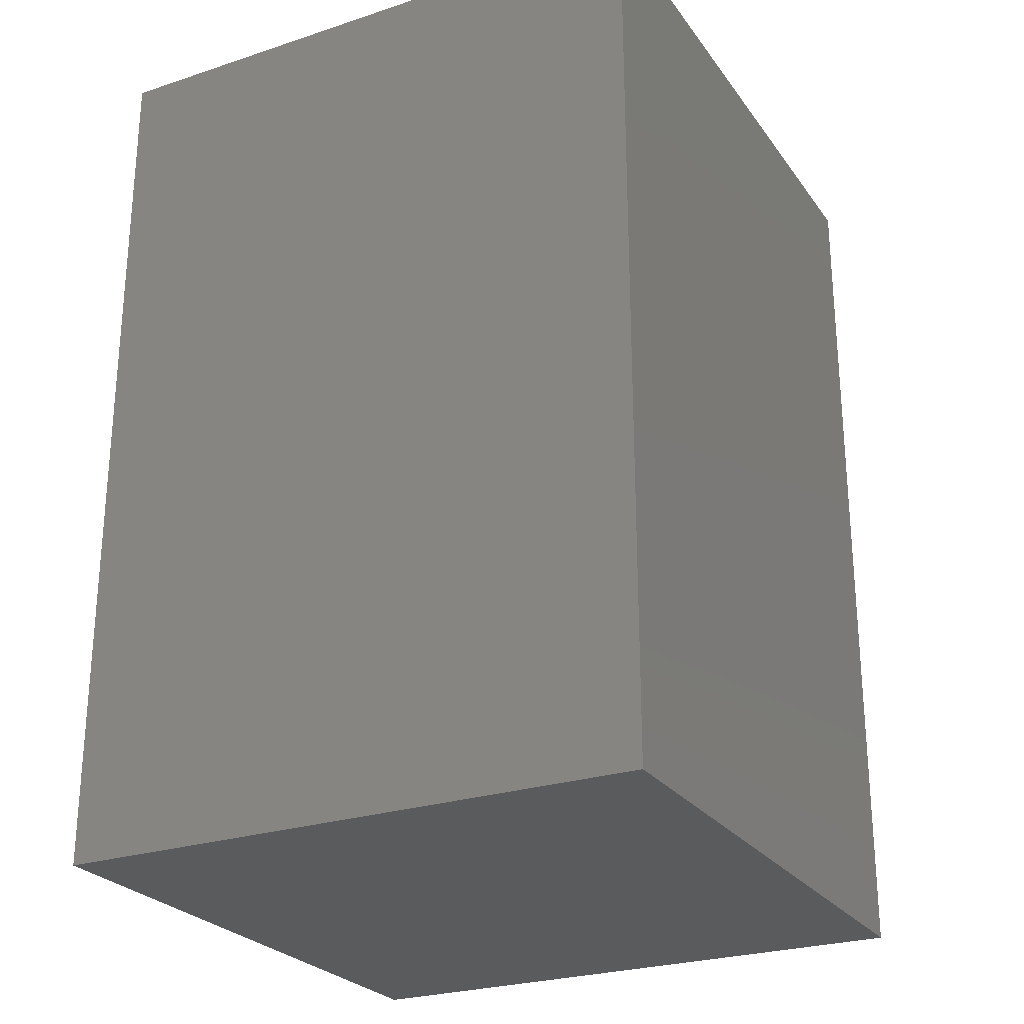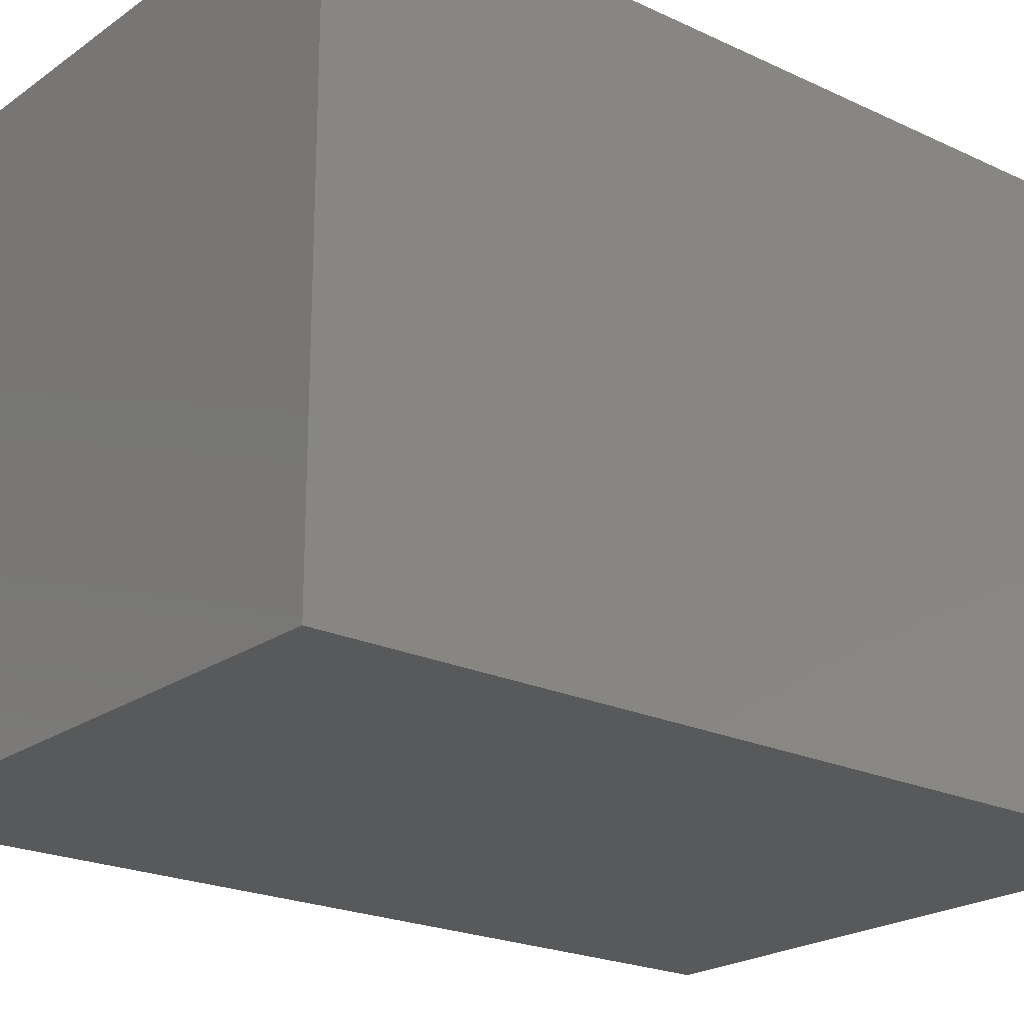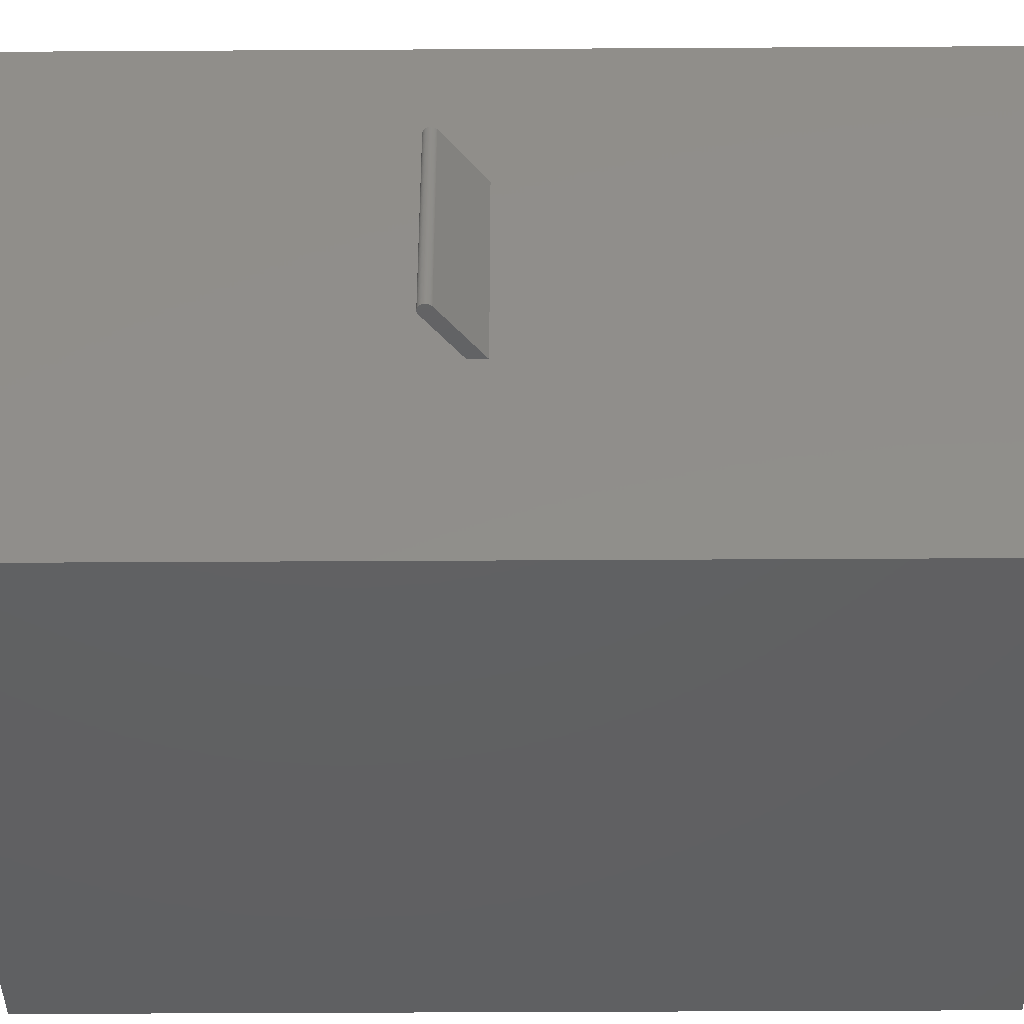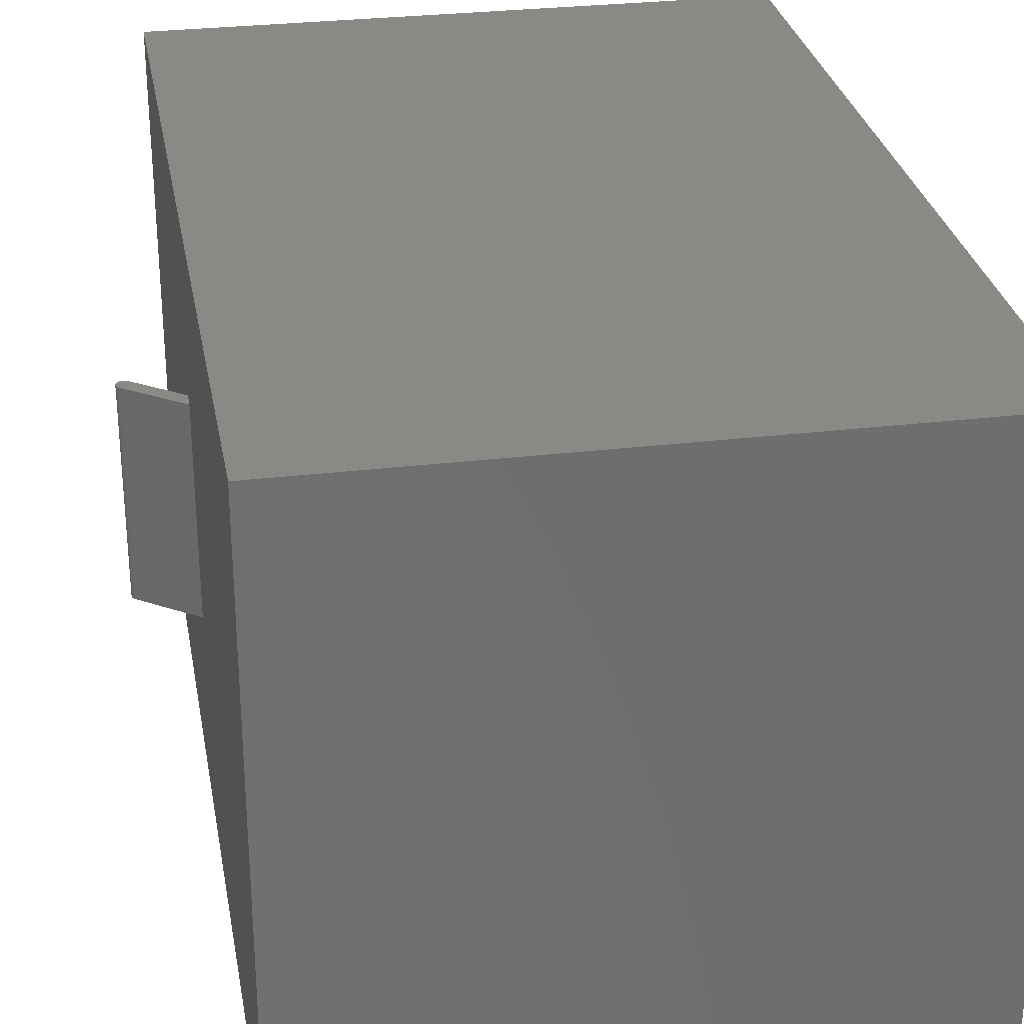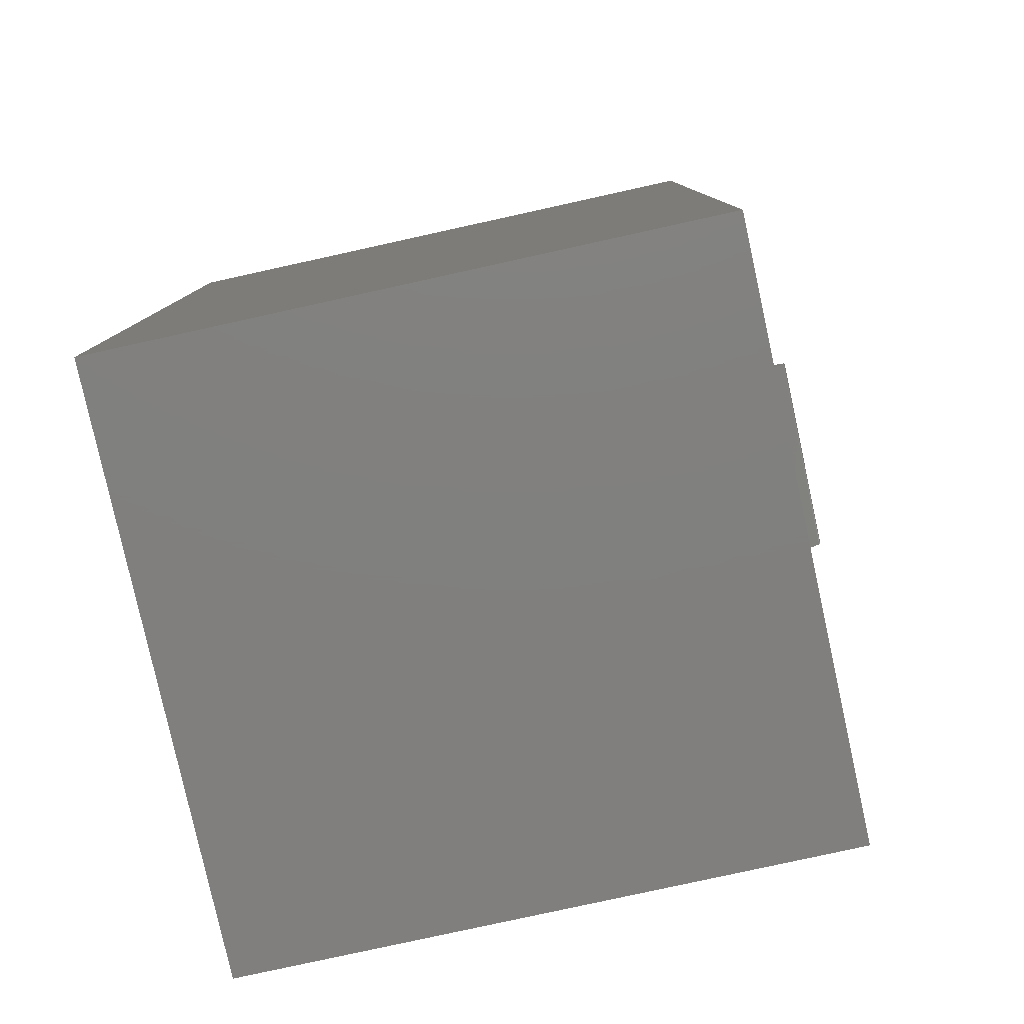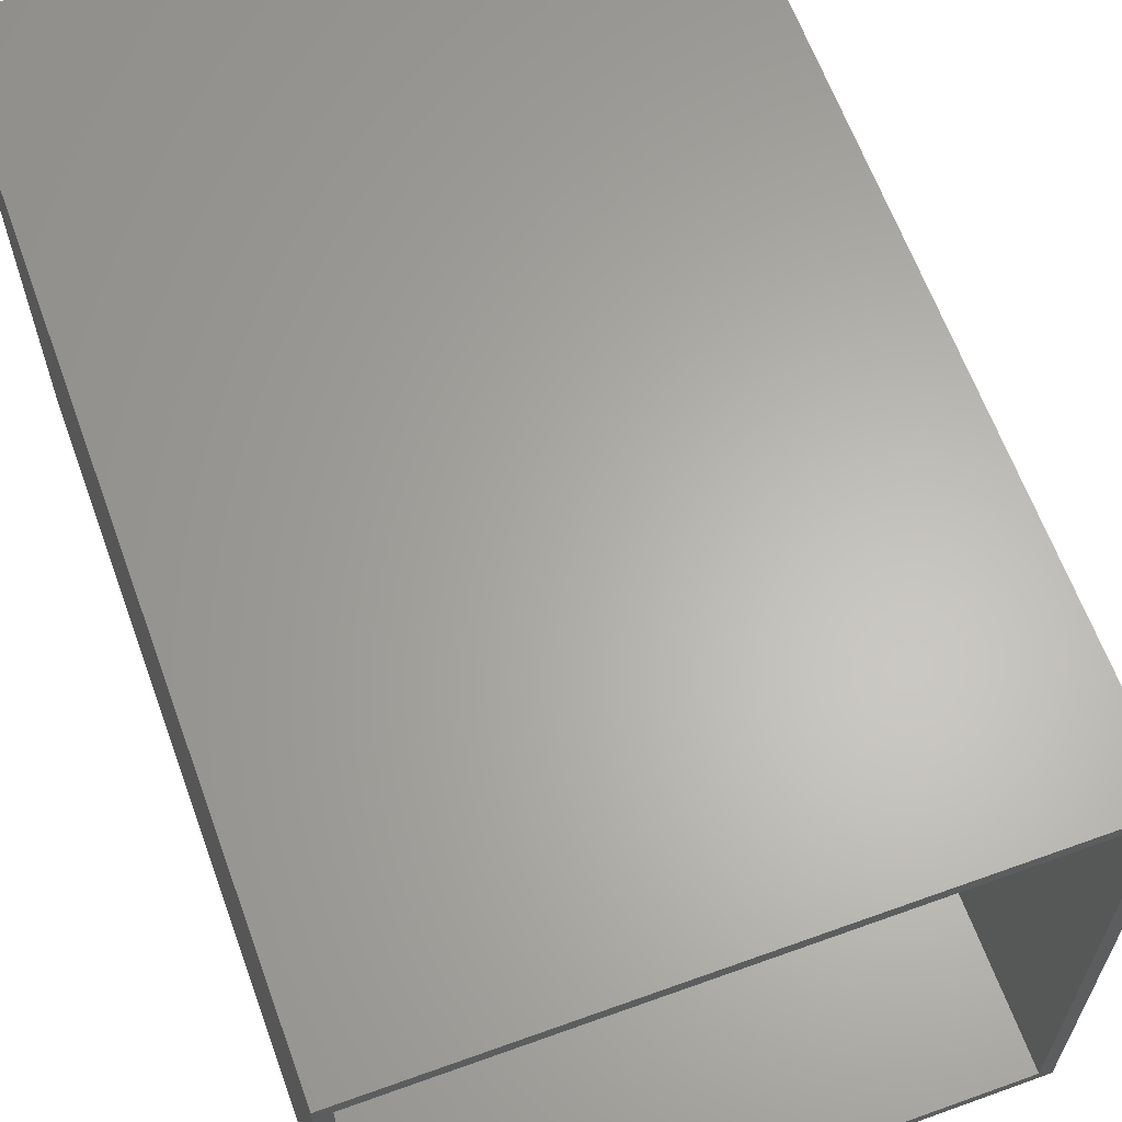
<metadata>
{"format":"stl","ext":"stl","renderer":"f3d","projection":"perspective","resolution":1024,"background":"white","views":[{"elev":-25.9,"azim":-62.4,"up":"+Z"},{"elev":-21.9,"azim":-129.4,"up":"+Y"},{"elev":-42.5,"azim":90.4,"up":"+Y"},{"elev":29.2,"azim":169.9,"up":"+Y"},{"elev":-79.9,"azim":12.4,"up":"+Z"},{"elev":63.7,"azim":-20.0,"up":"+Y"}]}
</metadata>
<code>
# stl→obj: 122 verts, 240 faces
v 0 0 0
v 0 60.62 91.62
v 0 60.62 0
v 0 0 91.62
v 61.56 60.62 91.62
v 60.12 59.18 91.62
v 61.56 0 91.62
v 1.44 59.18 91.62
v 1.44 1.44 91.62
v 60.12 1.44 91.62
v 61.56 42.67 47.43
v 61.56 42.67 49.23
v 61.56 21.33 49.23
v 61.56 21.33 47.43
v 61.56 60.62 0
v 61.56 0 0
v 67.4 21.33 51.83
v 67.37 42.67 51.8
v 67.4 42.67 51.83
v 67.37 21.33 51.8
v 67.3 42.67 51.74
v 67.3 21.33 51.74
v 67.43 21.33 51.86
v 67.43 42.67 51.86
v 67.34 21.33 51.77
v 67.34 42.67 51.77
v 66.46 21.33 52.9
v 66.46 42.67 52.9
v 66.49 21.33 52.93
v 66.49 42.67 52.93
v 67.49 21.33 52.71
v 67.51 42.67 52.67
v 67.49 42.67 52.71
v 67.51 21.33 52.67
v 67.59 21.33 52.19
v 67.58 42.67 52.14
v 67.59 42.67 52.19
v 67.58 21.33 52.14
v 67.55 21.33 52.05
v 67.53 42.67 52.01
v 67.55 42.67 52.05
v 67.53 21.33 52.01
v 66.83 21.33 53.04
v 66.93 21.33 53.04
v 66.88 21.33 53.04
v 66.79 21.33 53.03
v 66.97 21.33 53.03
v 66.75 21.33 53.03
v 67.01 21.33 53.03
v 66.7 21.33 53.02
v 67.06 21.33 53.02
v 66.66 21.33 53
v 67.1 21.33 53
v 66.61 21.33 52.99
v 67.15 21.33 52.99
v 66.57 21.33 52.97
v 67.19 21.33 52.97
v 66.53 21.33 52.95
v 67.23 21.33 52.95
v 67.27 21.33 52.93
v 67.3 21.33 52.9
v 67.34 21.33 52.87
v 67.37 21.33 52.84
v 67.4 21.33 52.81
v 67.43 21.33 52.78
v 67.46 21.33 52.74
v 67.53 21.33 52.63
v 67.55 21.33 52.59
v 67.56 21.33 52.54
v 67.58 21.33 52.5
v 67.59 21.33 52.45
v 67.59 21.33 52.41
v 67.6 21.33 52.37
v 67.6 21.33 52.32
v 67.6 21.33 52.27
v 67.59 21.33 52.23
v 67.56 21.33 52.1
v 67.51 21.33 51.97
v 67.49 21.33 51.93
v 67.46 21.33 51.9
v 66.61 42.67 52.99
v 66.66 42.67 53
v 67.55 42.67 52.59
v 67.53 42.67 52.63
v 67.56 42.67 52.1
v 67.59 42.67 52.23
v 67.46 42.67 51.9
v 67.49 42.67 51.93
v 67.51 42.67 51.97
v 66.93 42.67 53.04
v 66.83 42.67 53.04
v 66.88 42.67 53.04
v 66.97 42.67 53.03
v 66.79 42.67 53.03
v 67.01 42.67 53.03
v 66.75 42.67 53.03
v 67.06 42.67 53.02
v 66.7 42.67 53.02
v 67.1 42.67 53
v 67.15 42.67 52.99
v 67.19 42.67 52.97
v 66.57 42.67 52.97
v 67.23 42.67 52.95
v 66.53 42.67 52.95
v 67.27 42.67 52.93
v 67.3 42.67 52.9
v 67.34 42.67 52.87
v 67.37 42.67 52.84
v 67.4 42.67 52.81
v 67.43 42.67 52.78
v 67.46 42.67 52.74
v 67.56 42.67 52.54
v 67.58 42.67 52.5
v 67.59 42.67 52.45
v 67.59 42.67 52.41
v 67.6 42.67 52.37
v 67.6 42.67 52.32
v 67.6 42.67 52.27
v 1.44 59.18 1.44
v 1.44 1.44 1.44
v 60.12 1.44 1.44
v 60.12 59.18 1.44
f 1 2 3
f 2 1 4
f 5 6 7
f 5 8 6
f 8 2 9
f 2 8 5
f 10 7 6
f 9 7 10
f 9 4 7
f 4 9 2
f 11 5 12
f 5 13 12
f 13 7 14
f 7 13 5
f 5 11 15
f 14 15 11
f 14 16 15
f 16 14 7
f 15 2 5
f 2 15 3
f 1 15 16
f 15 1 3
f 1 7 4
f 7 1 16
f 17 18 19
f 18 17 20
f 14 21 22
f 21 14 11
f 23 19 24
f 19 23 17
f 25 18 20
f 18 25 26
f 12 27 28
f 27 12 13
f 28 29 30
f 29 28 27
f 31 32 33
f 32 31 34
f 35 36 37
f 36 35 38
f 39 40 41
f 40 39 42
f 22 26 25
f 26 22 21
f 43 44 45
f 46 44 43
f 46 47 44
f 48 47 46
f 48 49 47
f 50 49 48
f 50 51 49
f 52 51 50
f 52 53 51
f 54 53 52
f 54 55 53
f 56 55 54
f 56 57 55
f 58 57 56
f 58 59 57
f 29 59 58
f 29 60 59
f 27 60 29
f 27 61 60
f 27 62 61
f 27 63 62
f 27 64 63
f 27 65 64
f 27 66 65
f 27 31 66
f 27 34 31
f 27 67 34
f 27 68 67
f 27 69 68
f 27 70 69
f 27 71 70
f 27 72 71
f 27 73 72
f 27 74 73
f 27 75 74
f 27 76 75
f 27 35 76
f 27 38 35
f 27 77 38
f 27 39 77
f 27 42 39
f 27 78 42
f 27 79 78
f 27 80 79
f 27 23 80
f 27 17 23
f 27 20 17
f 27 25 20
f 27 22 25
f 13 22 27
f 22 13 14
f 81 52 82
f 52 81 54
f 67 83 84
f 83 67 68
f 77 41 85
f 41 77 39
f 76 37 86
f 37 76 35
f 79 87 88
f 87 79 80
f 78 88 89
f 88 78 79
f 90 91 92
f 93 91 90
f 93 94 91
f 95 94 93
f 95 96 94
f 97 96 95
f 97 98 96
f 99 98 97
f 99 82 98
f 100 82 99
f 100 81 82
f 101 81 100
f 101 102 81
f 103 102 101
f 103 104 102
f 105 104 103
f 105 30 104
f 106 30 105
f 106 28 30
f 107 28 106
f 108 28 107
f 109 28 108
f 110 28 109
f 111 28 110
f 33 28 111
f 32 28 33
f 84 28 32
f 83 28 84
f 112 28 83
f 113 28 112
f 114 28 113
f 115 28 114
f 116 28 115
f 117 28 116
f 118 28 117
f 86 28 118
f 37 28 86
f 36 28 37
f 85 28 36
f 41 28 85
f 40 28 41
f 89 28 40
f 88 28 89
f 87 28 88
f 24 28 87
f 19 28 24
f 18 28 19
f 26 28 18
f 21 28 26
f 21 12 28
f 12 21 11
f 95 51 97
f 51 95 49
f 100 57 101
f 57 100 55
f 92 44 90
f 44 92 45
f 30 58 104
f 58 30 29
f 65 111 110
f 111 65 66
f 63 109 108
f 109 63 64
f 64 110 109
f 110 64 65
f 68 112 83
f 112 68 69
f 38 85 36
f 85 38 77
f 80 24 87
f 24 80 23
f 105 61 106
f 61 105 60
f 107 63 108
f 63 107 62
f 97 53 99
f 53 97 51
f 103 60 105
f 60 103 59
f 93 49 95
f 49 93 47
f 91 45 92
f 45 91 43
f 98 48 96
f 48 98 50
f 82 50 98
f 50 82 52
f 104 56 102
f 56 104 58
f 66 33 111
f 33 66 31
f 34 84 32
f 84 34 67
f 69 113 112
f 113 69 70
f 71 115 114
f 115 71 72
f 75 86 118
f 86 75 76
f 74 118 117
f 118 74 75
f 42 89 40
f 89 42 78
f 106 62 107
f 62 106 61
f 101 59 103
f 59 101 57
f 90 47 93
f 47 90 44
f 94 43 91
f 43 94 46
f 96 46 94
f 46 96 48
f 102 54 81
f 54 102 56
f 72 116 115
f 116 72 73
f 73 117 116
f 117 73 74
f 99 55 100
f 55 99 53
f 70 114 113
f 114 70 71
f 9 119 8
f 119 9 120
f 121 6 122
f 6 121 10
f 119 6 8
f 6 119 122
f 119 121 122
f 121 119 120
f 121 9 10
f 9 121 120

</code>
